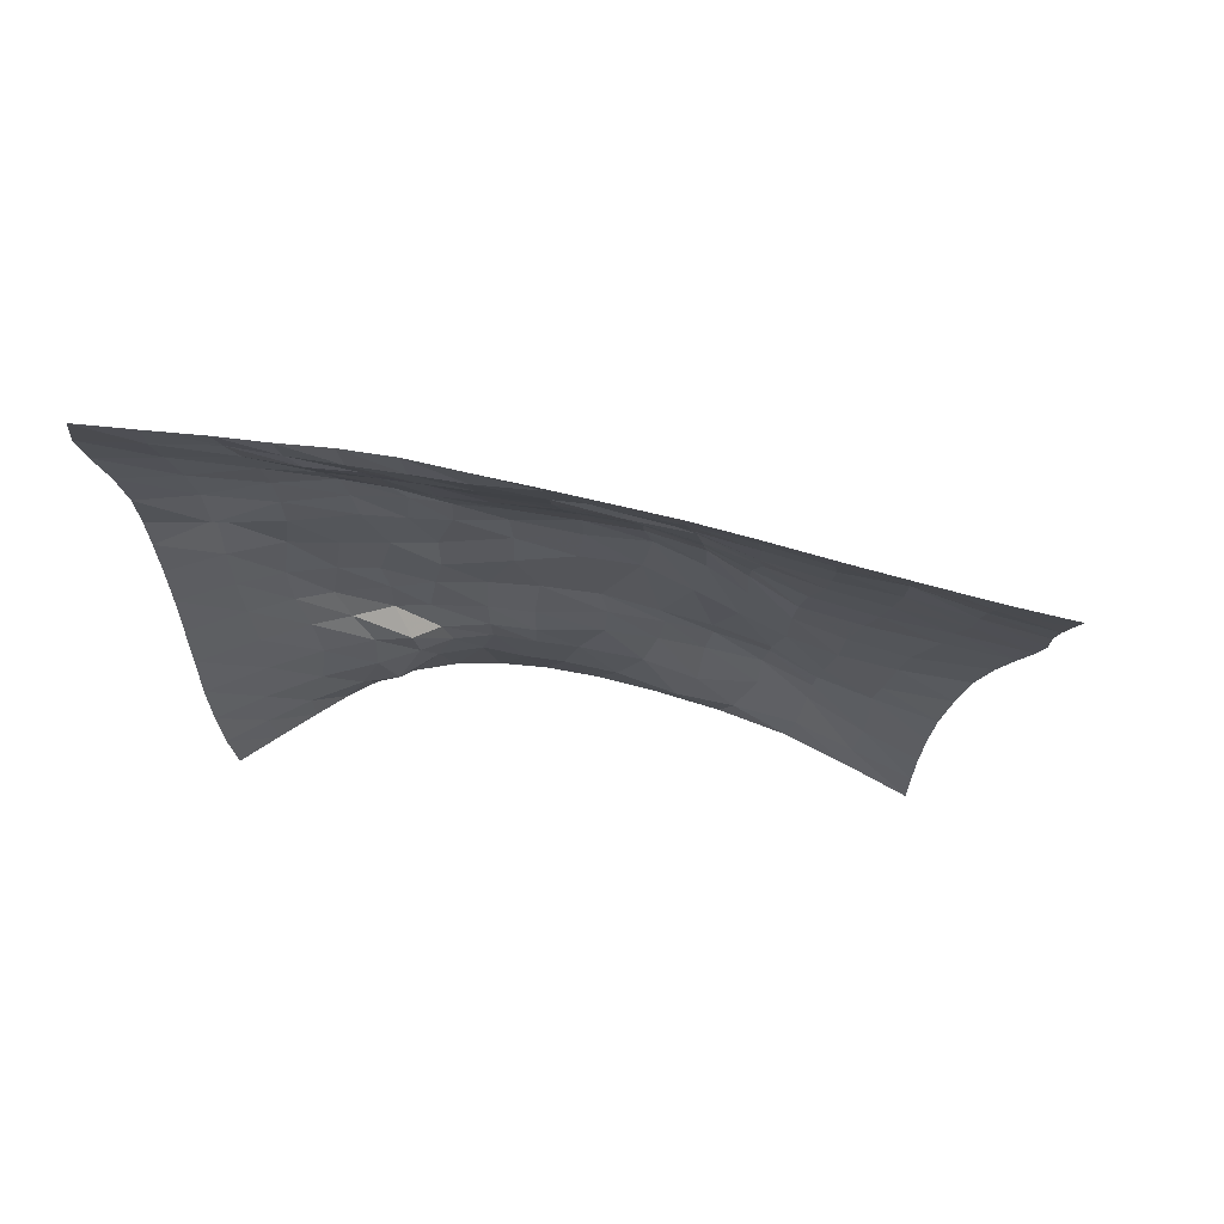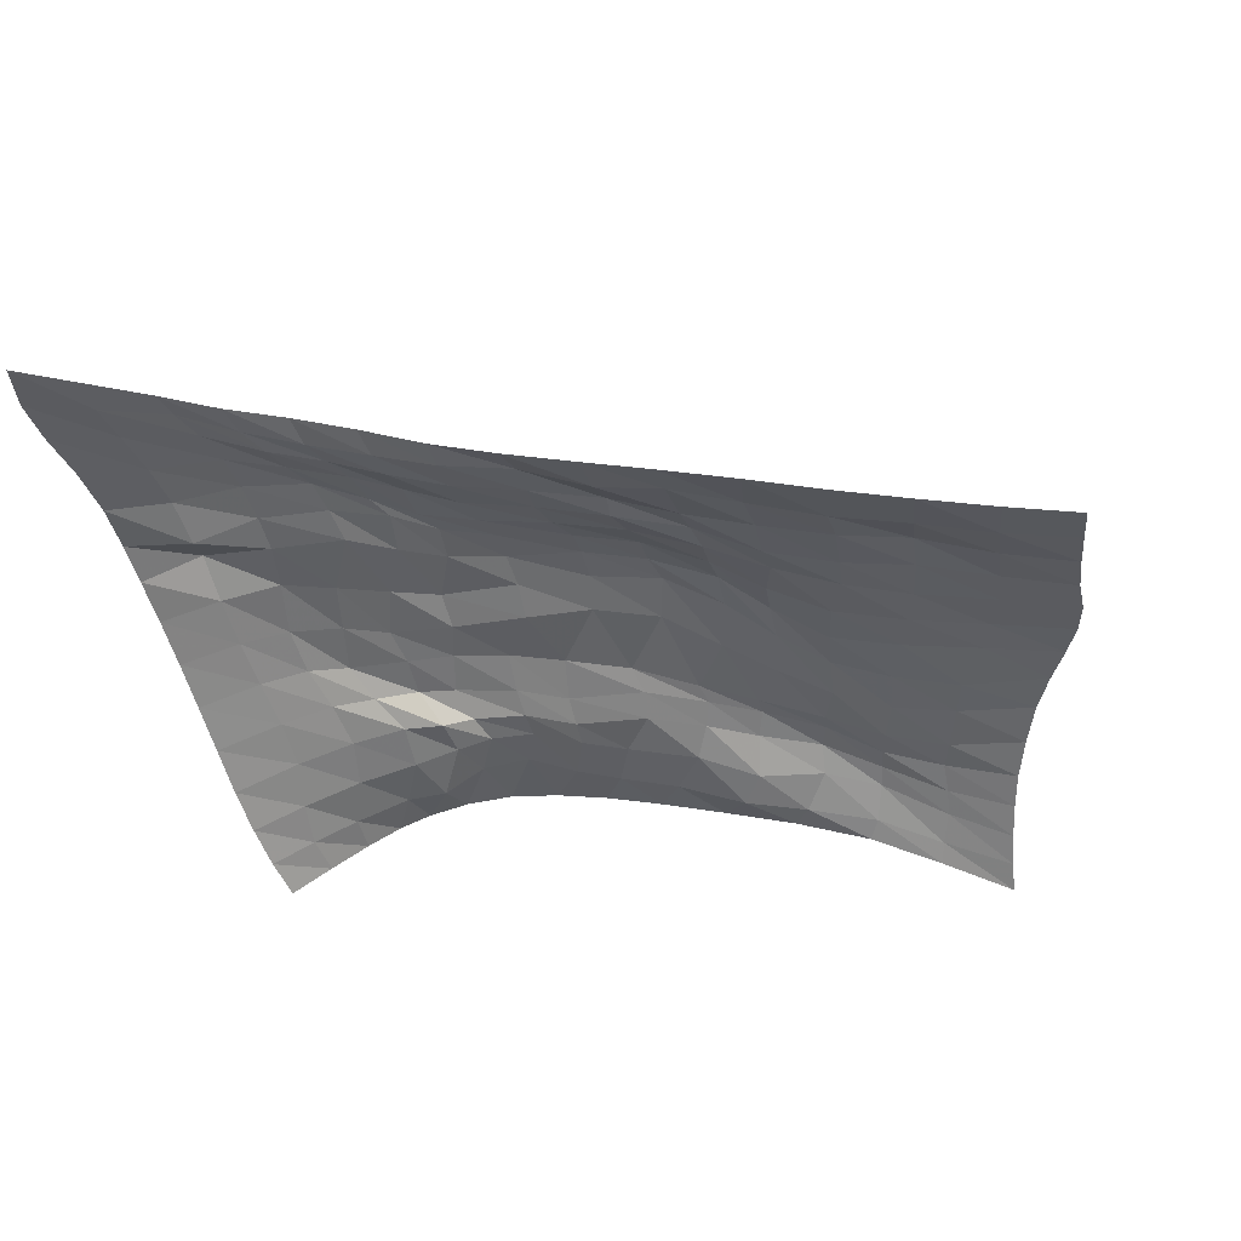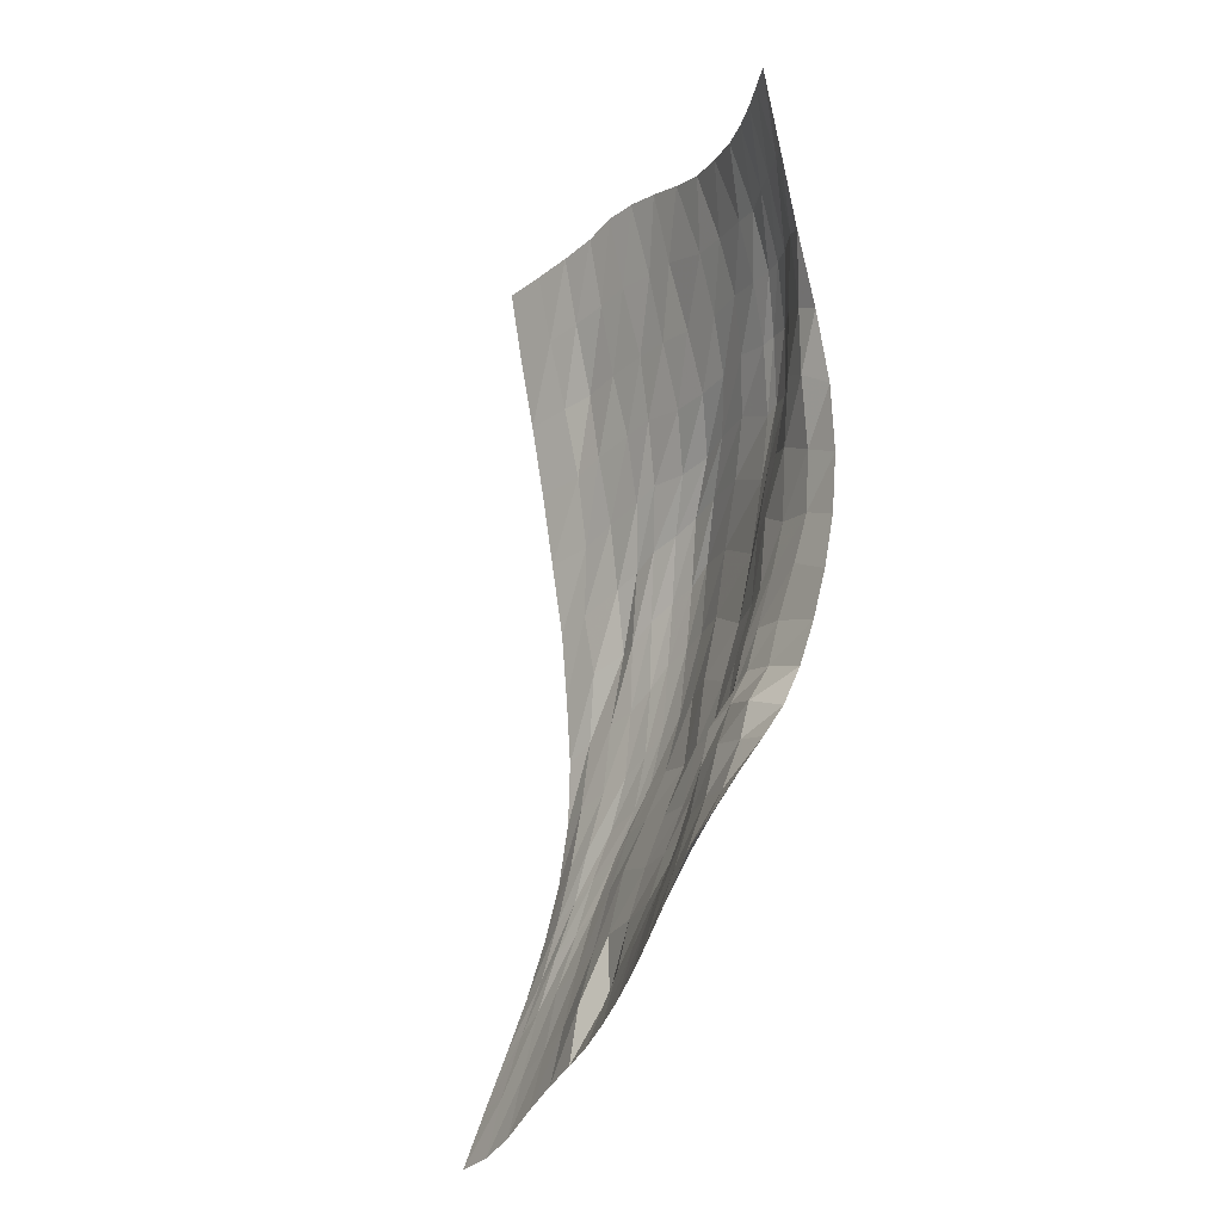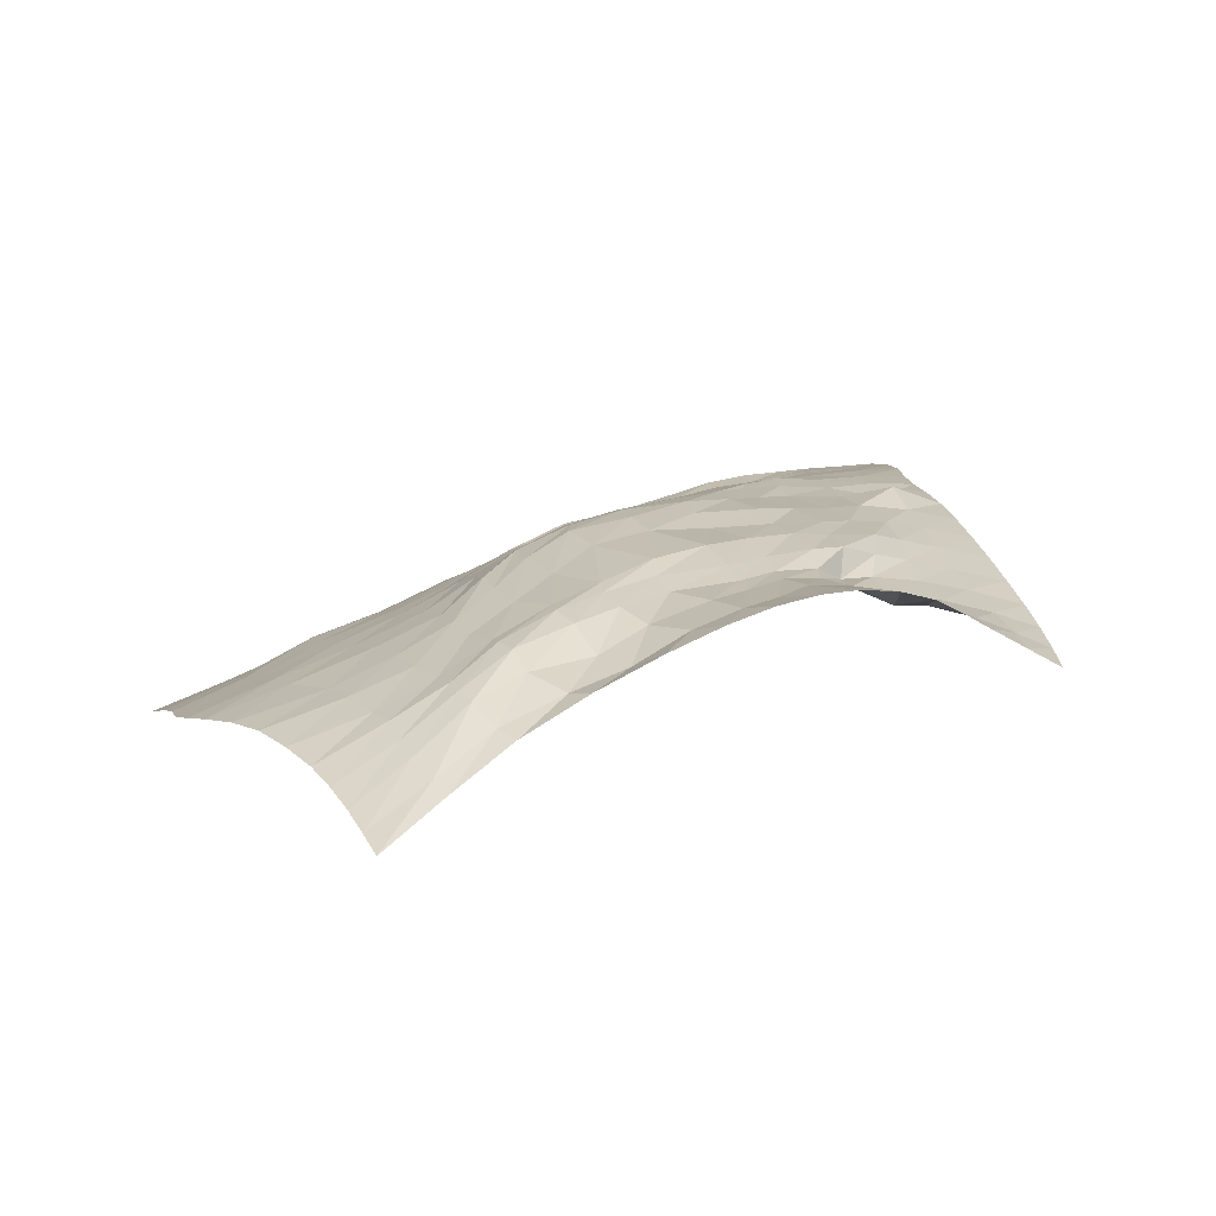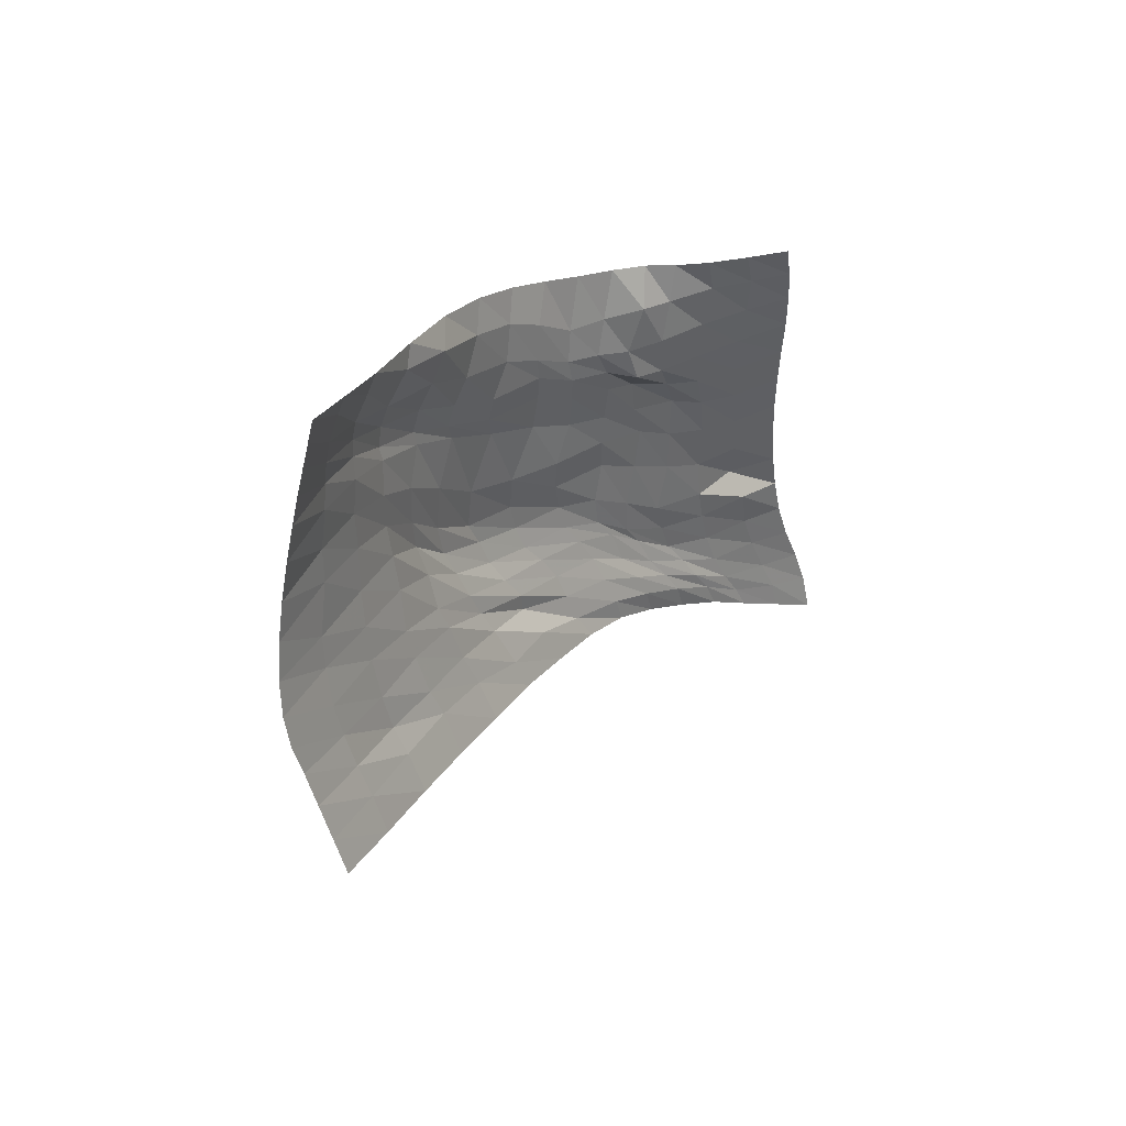
<metadata>
{"format":"obj","ext":"obj","renderer":"f3d","projection":"perspective","resolution":1024,"background":"white","views":[{"elev":-45.8,"azim":19.6,"up":"+Z"},{"elev":-68.0,"azim":31.6,"up":"+Z"},{"elev":40.0,"azim":-98.3,"up":"+Y"},{"elev":38.6,"azim":-177.2,"up":"+Z"},{"elev":73.9,"azim":127.9,"up":"+Y"}]}
</metadata>
<code>
o /Users/cisneras/hanan/hananLab/QS_project/data/Remeshing/Explanatory_C_No/Explanatory_C_No_deformed
v 0.8092 1.087 0.9252
v 0.8124 1.081 0.9246
v 0.816 1.074 0.9239
v 0.8201 1.067 0.9229
v 0.8246 1.06 0.9215
v 0.8305 1.053 0.9193
v 0.8369 1.045 0.9164
v 0.8434 1.039 0.9127
v 0.8497 1.033 0.9083
v 0.8548 1.028 0.9037
v 0.8585 1.022 0.8989
v 0.8606 1.015 0.8943
v 0.8637 1.008 0.8885
v 0.8671 1.001 0.8821
v 0.8706 0.9937 0.8756
v 0.798 1.074 0.9274
v 0.8009 1.069 0.9273
v 0.8056 1.063 0.9266
v 0.8085 1.057 0.9257
v 0.8111 1.05 0.9247
v 0.8148 1.046 0.9223
v 0.8209 1.038 0.9191
v 0.8254 1.031 0.9154
v 0.8345 1.023 0.9097
v 0.8387 1.017 0.9057
v 0.8439 1.011 0.9001
v 0.8469 1.004 0.8951
v 0.8499 0.9975 0.8893
v 0.8526 0.9911 0.8831
v 0.8564 0.9836 0.8761
v 0.7865 1.06 0.9294
v 0.7904 1.057 0.9288
v 0.7956 1.049 0.9289
v 0.7982 1.045 0.9281
v 0.8004 1.041 0.9266
v 0.8033 1.036 0.9238
v 0.8086 1.03 0.9207
v 0.8128 1.022 0.9169
v 0.8191 1.014 0.9117
v 0.8241 1.008 0.9068
v 0.8285 1.001 0.902
v 0.8329 0.9931 0.8961
v 0.836 0.9854 0.8908
v 0.8382 0.9804 0.8847
v 0.8419 0.973 0.877
v 0.7732 1.048 0.9313
v 0.7779 1.046 0.9287
v 0.786 1.039 0.9283
v 0.7892 1.033 0.9284
v 0.7924 1.029 0.9267
v 0.7937 1.026 0.9247
v 0.799 1.02 0.9207
v 0.8027 1.012 0.9175
v 0.8062 1.005 0.9134
v 0.8104 0.9975 0.9083
v 0.8164 0.9909 0.9022
v 0.8191 0.9846 0.8975
v 0.8224 0.9764 0.891
v 0.8236 0.9701 0.886
v 0.8277 0.9623 0.8776
v 0.7603 1.038 0.9323
v 0.7666 1.036 0.9274
v 0.7733 1.031 0.926
v 0.7782 1.023 0.9267
v 0.7821 1.017 0.9258
v 0.783 1.014 0.924
v 0.7912 1.008 0.9198
v 0.796 0.9993 0.9163
v 0.7985 0.9917 0.9134
v 0.801 0.9853 0.9081
v 0.8052 0.9795 0.9021
v 0.8062 0.9738 0.8979
v 0.8089 0.9659 0.8919
v 0.8102 0.9584 0.8861
v 0.8136 0.951 0.8781
v 0.749 1.028 0.9316
v 0.7556 1.024 0.9272
v 0.7641 1.019 0.9239
v 0.7698 1.013 0.9234
v 0.7735 1.008 0.9227
v 0.774 1.003 0.9213
v 0.7843 0.9954 0.9174
v 0.7904 0.9857 0.9137
v 0.793 0.9781 0.9101
v 0.794 0.9725 0.9055
v 0.7955 0.967 0.9004
v 0.7961 0.9606 0.8965
v 0.7967 0.9553 0.8919
v 0.7982 0.9466 0.8839
v 0.7995 0.9401 0.8785
v 0.7394 1.019 0.9296
v 0.7458 1.015 0.9254
v 0.7519 1.008 0.9217
v 0.7602 1.003 0.9195
v 0.7632 0.9964 0.9186
v 0.764 0.9895 0.9176
v 0.7769 0.9811 0.9141
v 0.7824 0.9723 0.911
v 0.7826 0.9657 0.9076
v 0.7841 0.9601 0.9032
v 0.7842 0.9548 0.8982
v 0.7836 0.9486 0.8935
v 0.7854 0.9443 0.8917
v 0.7857 0.9386 0.8844
v 0.7871 0.9303 0.8778
v 0.7308 1.011 0.9265
v 0.7391 1.006 0.9217
v 0.7447 0.9995 0.9182
v 0.7465 0.9941 0.9161
v 0.7488 0.9875 0.9148
v 0.7533 0.9785 0.9131
v 0.7656 0.9704 0.9103
v 0.7697 0.9625 0.9078
v 0.7718 0.9558 0.9047
v 0.7731 0.9503 0.9005
v 0.7718 0.9442 0.8961
v 0.7715 0.9379 0.8914
v 0.7732 0.9327 0.8868
v 0.7747 0.9261 0.8819
v 0.7746 0.9202 0.8769
v 0.7226 1.004 0.9227
v 0.7325 0.9963 0.9173
v 0.7375 0.9902 0.914
v 0.7391 0.9846 0.9115
v 0.7411 0.9779 0.91
v 0.7446 0.9692 0.9081
v 0.7532 0.9627 0.9056
v 0.7564 0.9547 0.9036
v 0.7583 0.9471 0.9009
v 0.7602 0.9411 0.8974
v 0.7594 0.9346 0.893
v 0.7594 0.928 0.8883
v 0.7608 0.9224 0.8831
v 0.7623 0.916 0.8779
v 0.7636 0.9101 0.8749
v 0.7142 0.9989 0.9183
v 0.7235 0.9915 0.9136
v 0.7299 0.985 0.9103
v 0.73 0.9779 0.9073
v 0.7308 0.9695 0.906
v 0.7353 0.9616 0.9039
v 0.7395 0.955 0.9015
v 0.7421 0.9467 0.8992
v 0.7488 0.9391 0.8961
v 0.7515 0.932 0.8929
v 0.7503 0.9257 0.889
v 0.752 0.918 0.8837
v 0.7522 0.9121 0.878
v 0.7531 0.9063 0.8741
v 0.7542 0.8994 0.8713
v 0.7069 0.9951 0.9135
v 0.7147 0.9901 0.9077
v 0.7234 0.9817 0.9056
v 0.725 0.9736 0.9013
v 0.7244 0.9646 0.9031
v 0.7271 0.9562 0.9
v 0.7285 0.9476 0.8968
v 0.7347 0.9387 0.8936
v 0.7421 0.9307 0.8905
v 0.7458 0.9226 0.887
v 0.7449 0.9163 0.8838
v 0.7455 0.9088 0.8784
v 0.7446 0.9024 0.8738
v 0.7441 0.8962 0.8694
v 0.7453 0.8893 0.8665
v 0.7011 0.9922 0.9082
v 0.7075 0.9859 0.9047
v 0.7147 0.9784 0.9014
v 0.7182 0.9689 0.8985
v 0.7171 0.959 0.897
v 0.717 0.9493 0.8951
v 0.722 0.9399 0.8916
v 0.7269 0.9304 0.8879
v 0.7356 0.9214 0.8844
v 0.7372 0.9134 0.8813
v 0.7383 0.9058 0.8778
v 0.7373 0.8992 0.8731
v 0.7369 0.893 0.8681
v 0.736 0.8862 0.8645
v 0.7366 0.8795 0.8609
v 0.6945 0.99 0.9024
v 0.6967 0.9824 0.8991
v 0.7033 0.974 0.8968
v 0.708 0.9645 0.8945
v 0.7098 0.954 0.892
v 0.7107 0.9435 0.8895
v 0.7134 0.9331 0.8864
v 0.7188 0.9224 0.8831
v 0.723 0.9136 0.8789
v 0.7254 0.9058 0.8756
v 0.7275 0.8974 0.8719
v 0.7289 0.8897 0.8673
v 0.7293 0.8823 0.8626
v 0.7287 0.8753 0.8585
v 0.729 0.8695 0.8549
v 0.6866 0.988 0.896
v 0.688 0.9794 0.893
v 0.6917 0.9704 0.891
v 0.6968 0.9607 0.8894
v 0.6998 0.9501 0.8869
v 0.702 0.9392 0.8844
v 0.7045 0.9285 0.8816
v 0.7076 0.9177 0.8786
v 0.7106 0.907 0.8773
v 0.7127 0.9021 0.8704
v 0.7152 0.8919 0.8671
v 0.7166 0.8828 0.8626
v 0.7175 0.8733 0.8573
v 0.7183 0.8652 0.8521
v 0.7208 0.8591 0.8484
v 0.6781 0.9861 0.8893
v 0.6793 0.9769 0.887
v 0.6812 0.9672 0.8848
v 0.6836 0.957 0.8828
v 0.6867 0.9461 0.8809
v 0.6898 0.9352 0.8787
v 0.6929 0.9244 0.8763
v 0.6959 0.9136 0.8734
v 0.6988 0.9035 0.8702
v 0.7015 0.8944 0.8666
v 0.7041 0.8851 0.8624
v 0.7057 0.875 0.8575
v 0.7065 0.8649 0.8523
v 0.7083 0.8561 0.8471
v 0.7121 0.8482 0.8417
f 1 2 17
f 16 1 17
f 3 18 2
f 2 18 17
f 3 4 19
f 19 18 3
f 20 4 5
f 4 20 19
f 5 6 21
f 5 21 20
f 6 7 22
f 6 22 21
f 7 8 23
f 22 7 23
f 9 24 8
f 8 24 23
f 9 10 25
f 24 9 25
f 26 10 11
f 10 26 25
f 27 11 12
f 27 26 11
f 12 13 28
f 12 28 27
f 14 29 13
f 28 13 29
f 14 15 30
f 14 30 29
f 16 17 32
f 16 32 31
f 17 18 33
f 17 33 32
f 34 18 19
f 34 33 18
f 19 20 35
f 19 35 34
f 36 20 21
f 35 20 36
f 21 22 37
f 37 36 21
f 23 38 22
f 22 38 37
f 23 24 39
f 38 23 39
f 24 25 40
f 24 40 39
f 41 25 26
f 41 40 25
f 26 27 42
f 26 42 41
f 27 28 43
f 42 27 43
f 28 29 44
f 28 44 43
f 45 29 30
f 44 29 45
f 32 47 31
f 31 47 46
f 32 33 48
f 32 48 47
f 33 34 49
f 33 49 48
f 50 34 35
f 34 50 49
f 36 51 35
f 51 50 35
f 36 37 52
f 52 51 36
f 37 38 53
f 52 37 53
f 39 54 38
f 38 54 53
f 39 40 55
f 39 55 54
f 40 41 56
f 56 55 40
f 41 42 57
f 41 57 56
f 42 43 58
f 42 58 57
f 43 44 59
f 59 58 43
f 45 60 44
f 44 60 59
f 62 46 47
f 46 62 61
f 47 48 63
f 62 47 63
f 64 48 49
f 48 64 63
f 49 50 65
f 65 64 49
f 51 66 50
f 50 66 65
f 52 67 51
f 67 66 51
f 52 53 68
f 68 67 52
f 69 53 54
f 53 69 68
f 54 55 70
f 70 69 54
f 55 56 71
f 71 70 55
f 56 57 72
f 56 72 71
f 57 58 73
f 73 72 57
f 58 59 74
f 58 74 73
f 60 75 59
f 59 75 74
f 77 61 62
f 61 77 76
f 78 62 63
f 62 78 77
f 63 64 79
f 63 79 78
f 64 65 80
f 64 80 79
f 66 81 65
f 65 81 80
f 66 67 82
f 66 82 81
f 67 68 83
f 83 82 67
f 68 69 84
f 68 84 83
f 69 70 85
f 69 85 84
f 86 70 71
f 70 86 85
f 71 72 87
f 71 87 86
f 72 73 88
f 87 72 88
f 73 74 89
f 73 89 88
f 74 75 90
f 74 90 89
f 76 77 92
f 92 91 76
f 78 93 77
f 77 93 92
f 78 79 94
f 93 78 94
f 79 80 95
f 79 95 94
f 96 80 81
f 96 95 80
f 81 82 97
f 81 97 96
f 82 83 98
f 97 82 98
f 83 84 99
f 83 99 98
f 100 84 85
f 99 84 100
f 86 101 85
f 85 101 100
f 86 87 102
f 101 86 102
f 88 103 87
f 87 103 102
f 104 88 89
f 88 104 103
f 89 90 105
f 89 105 104
f 91 92 107
f 91 107 106
f 93 108 92
f 92 108 107
f 93 94 109
f 93 109 108
f 110 94 95
f 94 110 109
f 95 96 111
f 95 111 110
f 96 97 112
f 111 96 112
f 98 113 97
f 112 97 113
f 98 99 114
f 98 114 113
f 99 100 115
f 114 99 115
f 116 100 101
f 100 116 115
f 101 102 117
f 101 117 116
f 103 118 102
f 117 102 118
f 103 104 119
f 119 118 103
f 104 105 120
f 104 120 119
f 106 107 122
f 106 122 121
f 108 123 107
f 123 122 107
f 124 108 109
f 123 108 124
f 125 109 110
f 124 109 125
f 126 110 111
f 110 126 125
f 111 112 127
f 111 127 126
f 112 113 128
f 128 127 112
f 113 114 129
f 113 129 128
f 114 115 130
f 114 130 129
f 131 115 116
f 115 131 130
f 116 117 132
f 116 132 131
f 117 118 133
f 132 117 133
f 118 119 134
f 118 134 133
f 119 120 135
f 119 135 134
f 121 122 137
f 136 121 137
f 123 138 122
f 122 138 137
f 123 124 139
f 139 138 123
f 140 124 125
f 124 140 139
f 125 126 141
f 125 141 140
f 126 127 142
f 126 142 141
f 127 128 143
f 142 127 143
f 129 144 128
f 128 144 143
f 129 130 145
f 144 129 145
f 146 130 131
f 130 146 145
f 147 131 132
f 147 146 131
f 132 133 148
f 132 148 147
f 134 149 133
f 148 133 149
f 134 135 150
f 134 150 149
f 136 137 152
f 136 152 151
f 137 138 153
f 137 153 152
f 154 138 139
f 154 153 138
f 139 140 155
f 139 155 154
f 156 140 141
f 155 140 156
f 141 142 157
f 141 157 156
f 142 143 158
f 158 157 142
f 143 144 159
f 159 158 143
f 145 160 144
f 144 160 159
f 146 161 145
f 145 161 160
f 146 147 162
f 146 162 161
f 147 148 163
f 147 163 162
f 148 149 164
f 148 164 163
f 149 150 165
f 164 149 165
f 151 152 167
f 151 167 166
f 152 153 168
f 152 168 167
f 154 169 153
f 169 168 153
f 154 155 170
f 154 170 169
f 171 155 156
f 155 171 170
f 156 157 172
f 171 156 172
f 157 158 173
f 172 157 173
f 159 174 158
f 173 158 174
f 159 160 175
f 175 174 159
f 161 176 160
f 160 176 175
f 161 162 177
f 161 177 176
f 162 163 178
f 162 178 177
f 163 164 179
f 179 178 163
f 164 165 180
f 164 180 179
f 182 166 167
f 166 182 181
f 167 168 183
f 182 167 183
f 184 168 169
f 183 168 184
f 185 169 170
f 169 185 184
f 170 171 186
f 170 186 185
f 171 172 187
f 171 187 186
f 172 173 188
f 188 187 172
f 173 174 189
f 173 189 188
f 174 175 190
f 174 190 189
f 191 175 176
f 175 191 190
f 176 177 192
f 176 192 191
f 177 178 193
f 192 177 193
f 178 179 194
f 178 194 193
f 179 180 195
f 179 195 194
f 181 182 197
f 196 181 197
f 198 182 183
f 182 198 197
f 183 184 199
f 199 198 183
f 185 200 184
f 184 200 199
f 185 186 201
f 185 201 200
f 186 187 202
f 186 202 201
f 187 188 203
f 202 187 203
f 189 204 188
f 188 204 203
f 189 190 205
f 204 189 205
f 206 190 191
f 190 206 205
f 191 192 207
f 191 207 206
f 192 193 208
f 207 192 208
f 193 194 209
f 193 209 208
f 194 195 210
f 194 210 209
f 196 197 212
f 196 212 211
f 197 198 213
f 197 213 212
f 214 198 199
f 198 214 213
f 199 200 215
f 199 215 214
f 200 201 216
f 200 216 215
f 201 202 217
f 201 217 216
f 218 202 203
f 217 202 218
f 203 204 219
f 203 219 218
f 205 220 204
f 204 220 219
f 205 206 221
f 205 221 220
f 206 207 222
f 206 222 221
f 207 208 223
f 222 207 223
f 208 209 224
f 208 224 223
f 209 210 225
f 224 209 225

</code>
